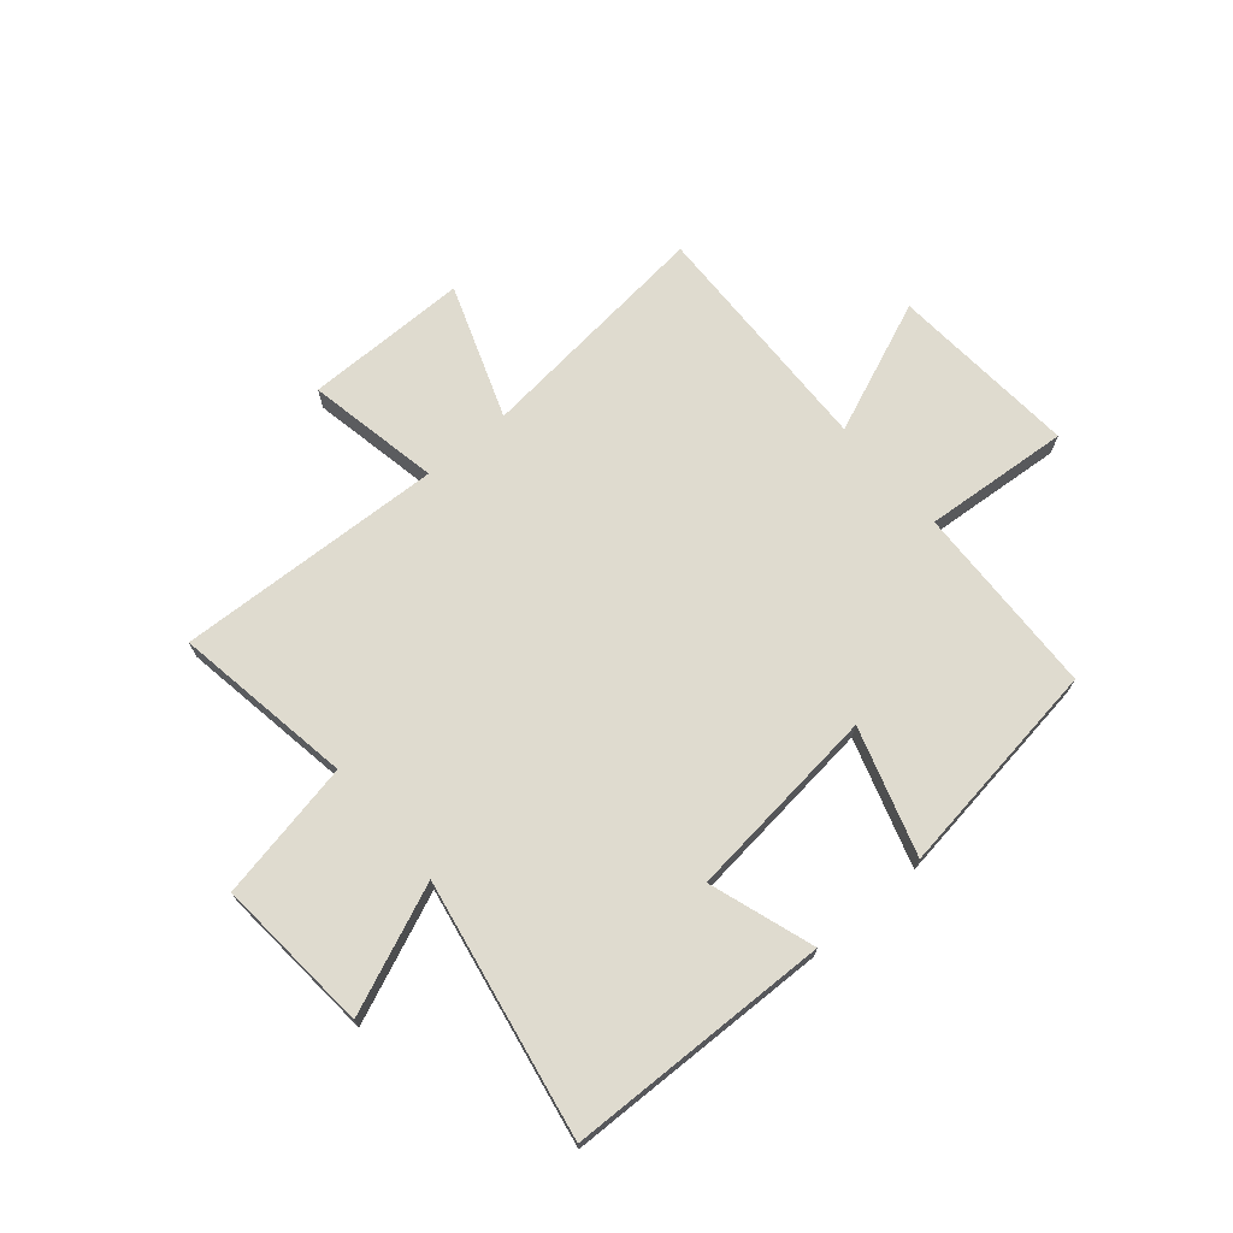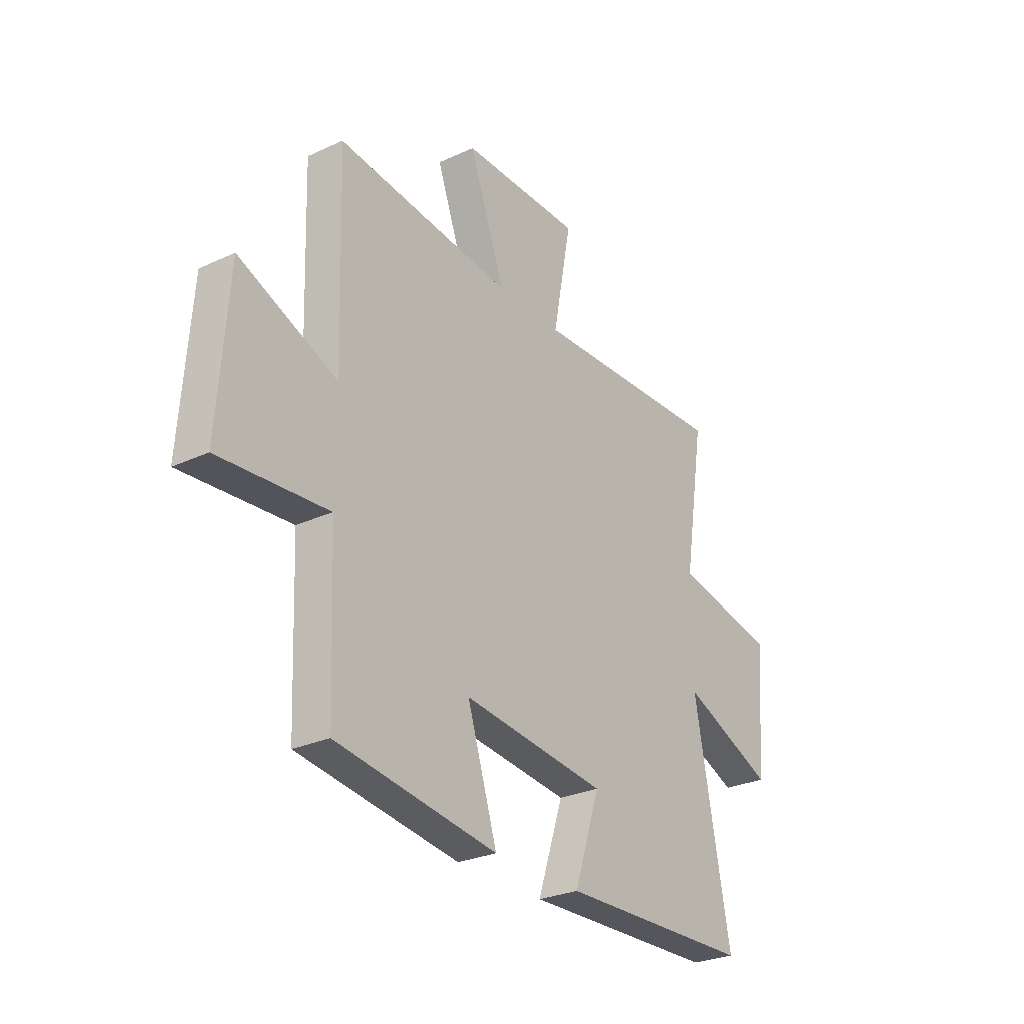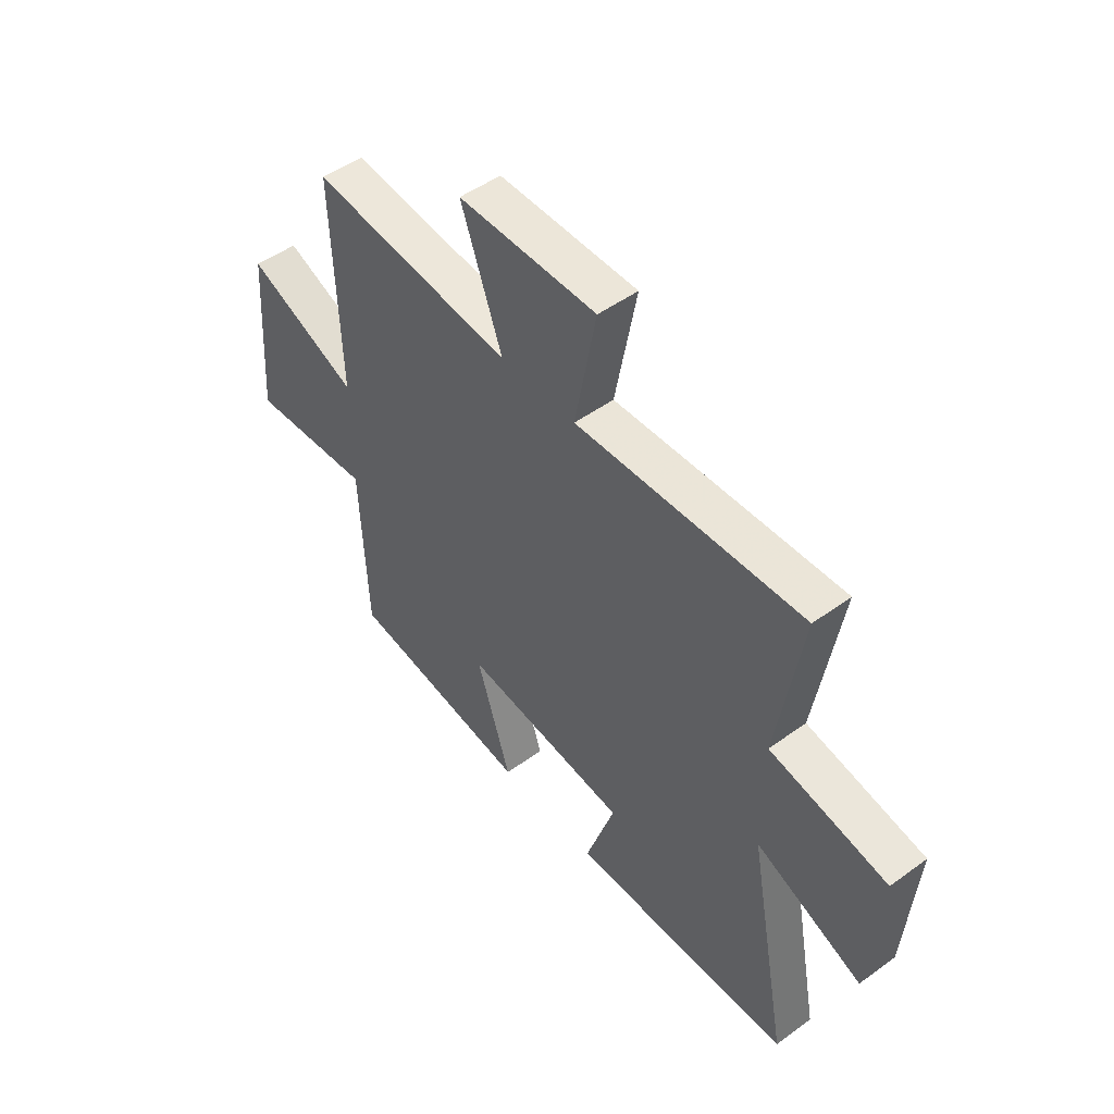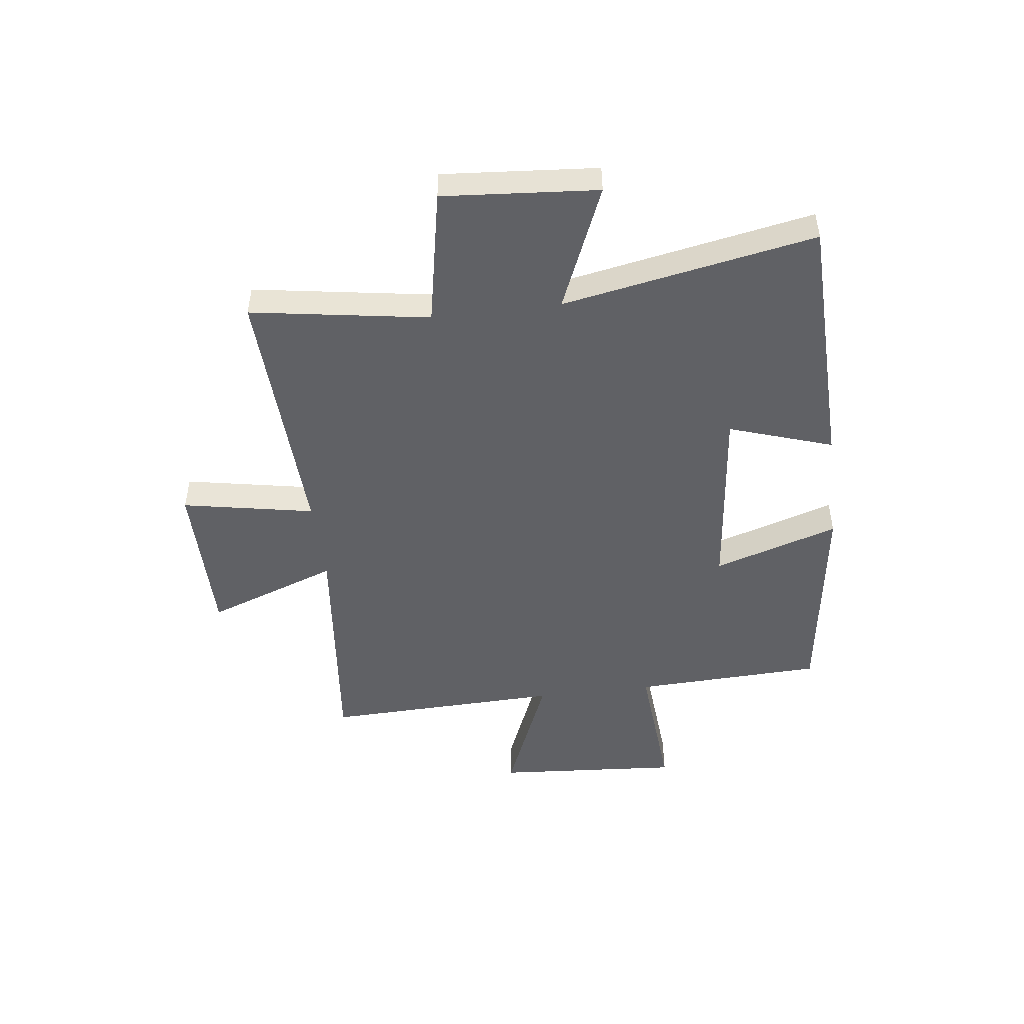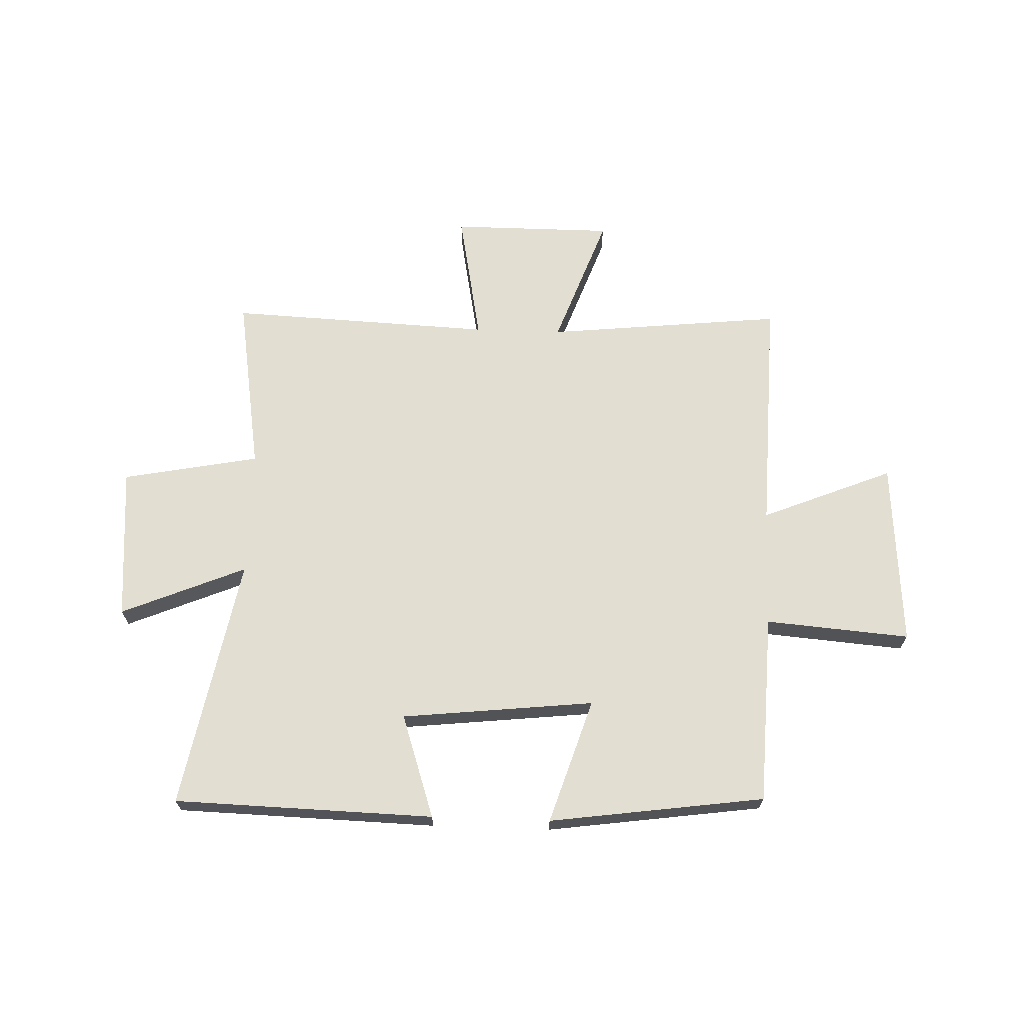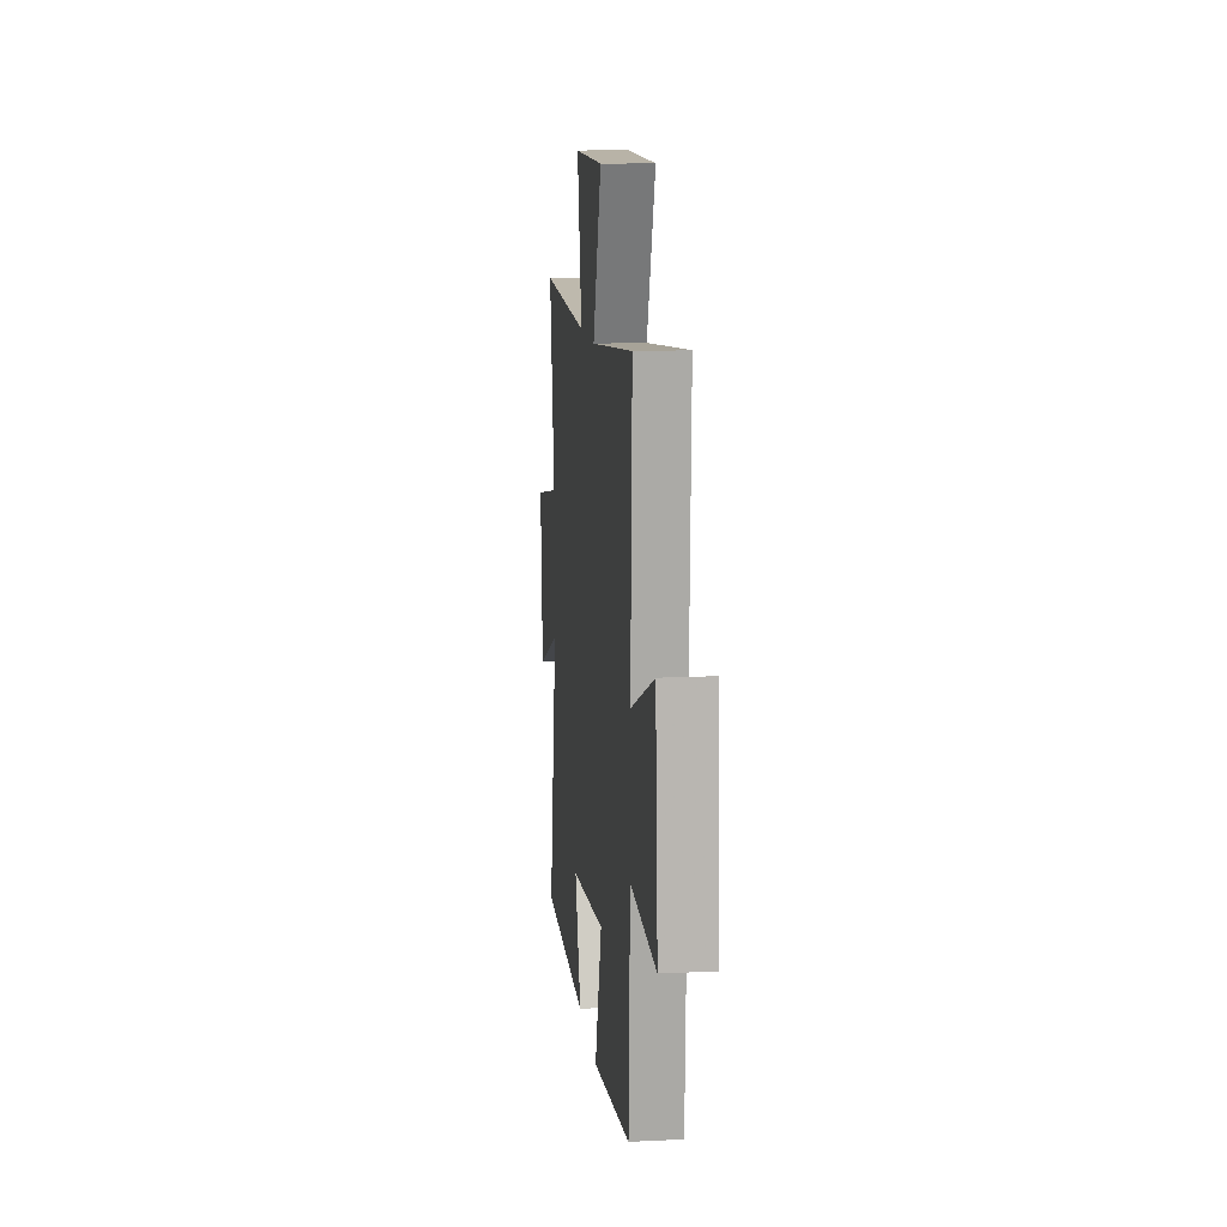
<metadata>
{"format":"obj","ext":"obj","renderer":"f3d","projection":"perspective","resolution":1024,"background":"white","views":[{"elev":70.3,"azim":139.5,"up":"+Y"},{"elev":-27.7,"azim":-54.7,"up":"+Z"},{"elev":49.3,"azim":51.2,"up":"+Z"},{"elev":-48.3,"azim":97.1,"up":"+Y"},{"elev":67.5,"azim":-178.0,"up":"+Y"},{"elev":12.8,"azim":-96.4,"up":"+Z"}]}
</metadata>
<code>
v -0.486 0.07 -0.446
v -0.5 0.07 -0.103
v -0.761 0.07 -0.124
v -0.737 0.07 0.212
v -0.5 0.07 0.115
v -0.514 0.07 0.545
v -0.086 0.07 0.5
v -0.173 0.07 0.738
v 0.119 0.07 0.738
v 0.074 0.07 0.5
v 0.551 0.07 0.521
v 0.5 0.07 0.2
v 0.747 0.07 0.152
v 0.725 0.07 -0.126
v 0.5 0.07 -0.032
v 0.586 0.07 -0.487
v 0.117 0.07 -0.5
v 0.179 0.07 -0.313
v -0.169 0.07 -0.275
v -0.097 0.07 -0.5
v -0.486 0 -0.446
v -0.5 0 -0.103
v -0.761 0 -0.124
v -0.737 0 0.212
v -0.5 0 0.115
v -0.514 0 0.545
v -0.086 0 0.5
v -0.173 0 0.738
v 0.119 0 0.738
v 0.074 0 0.5
v 0.551 0 0.521
v 0.5 0 0.2
v 0.747 0 0.152
v 0.725 0 -0.126
v 0.5 0 -0.032
v 0.586 0 -0.487
v 0.117 0 -0.5
v 0.179 0 -0.313
v -0.169 0 -0.275
v -0.097 0 -0.5
f 19 20 1 2
f 18 19 2
f 15 16 17 18
f 15 18 2
f 12 13 14 15
f 12 15 2
f 10 11 12 2
f 7 8 9 10
f 7 10 2
f 5 6 7
f 5 7 2
f 2 3 4 5
f 22 21 40 39
f 22 39 38
f 38 37 36 35
f 22 38 35
f 35 34 33 32
f 22 35 32
f 22 32 31 30
f 30 29 28 27
f 22 30 27
f 27 26 25
f 22 27 25
f 25 24 23 22
f 1 21 22 2
f 2 22 23 3
f 3 23 24 4
f 4 24 25 5
f 5 25 26 6
f 6 26 27 7
f 7 27 28 8
f 8 28 29 9
f 9 29 30 10
f 10 30 31 11
f 11 31 32 12
f 12 32 33 13
f 13 33 34 14
f 14 34 35 15
f 15 35 36 16
f 16 36 37 17
f 17 37 38 18
f 18 38 39 19
f 19 39 40 20
f 20 40 21 1

</code>
